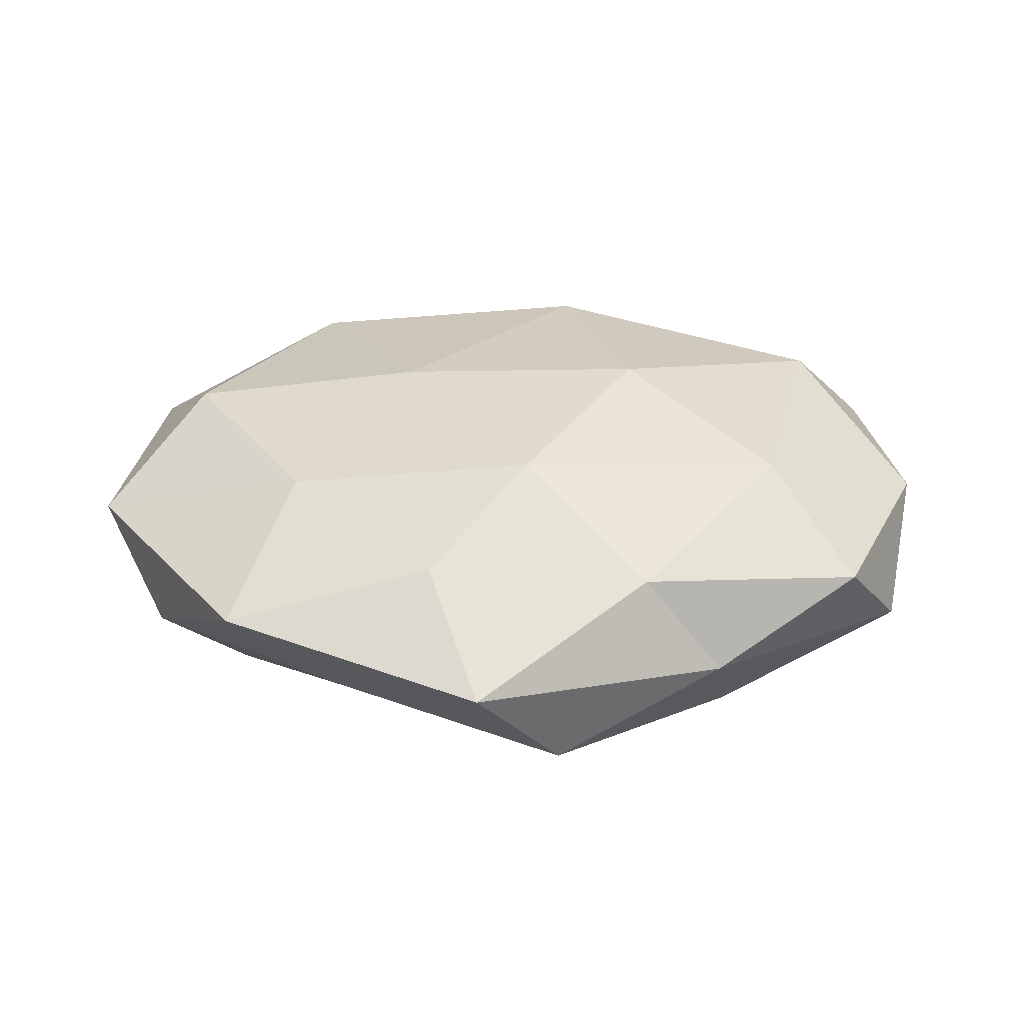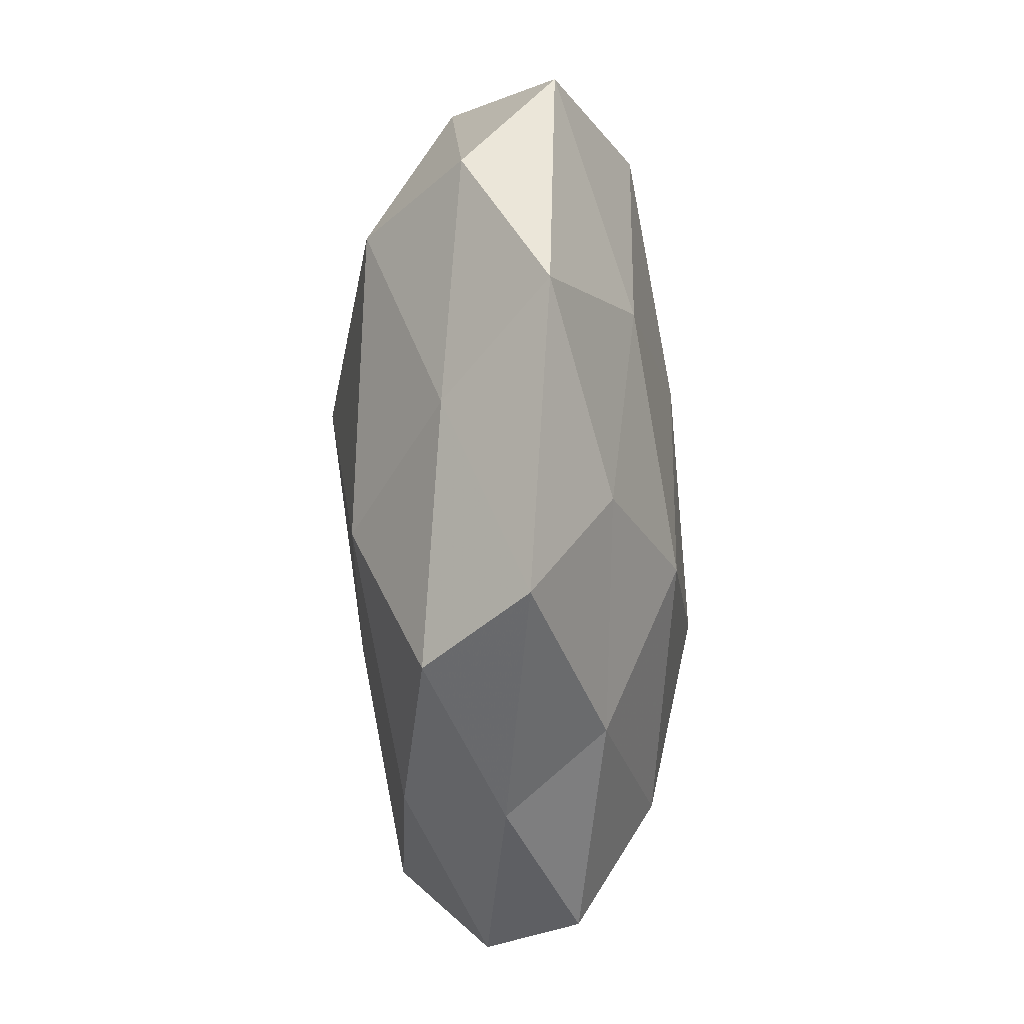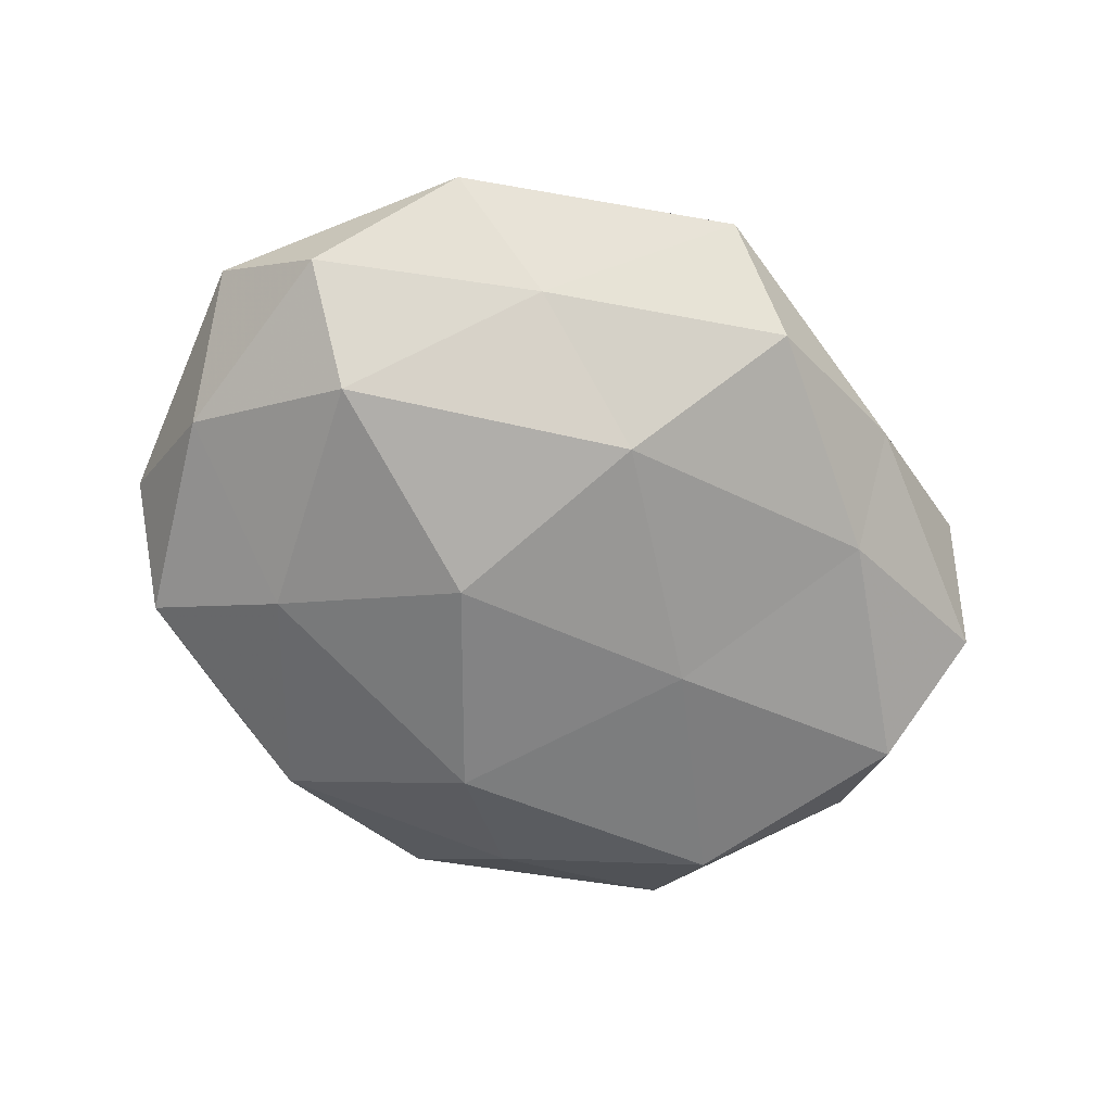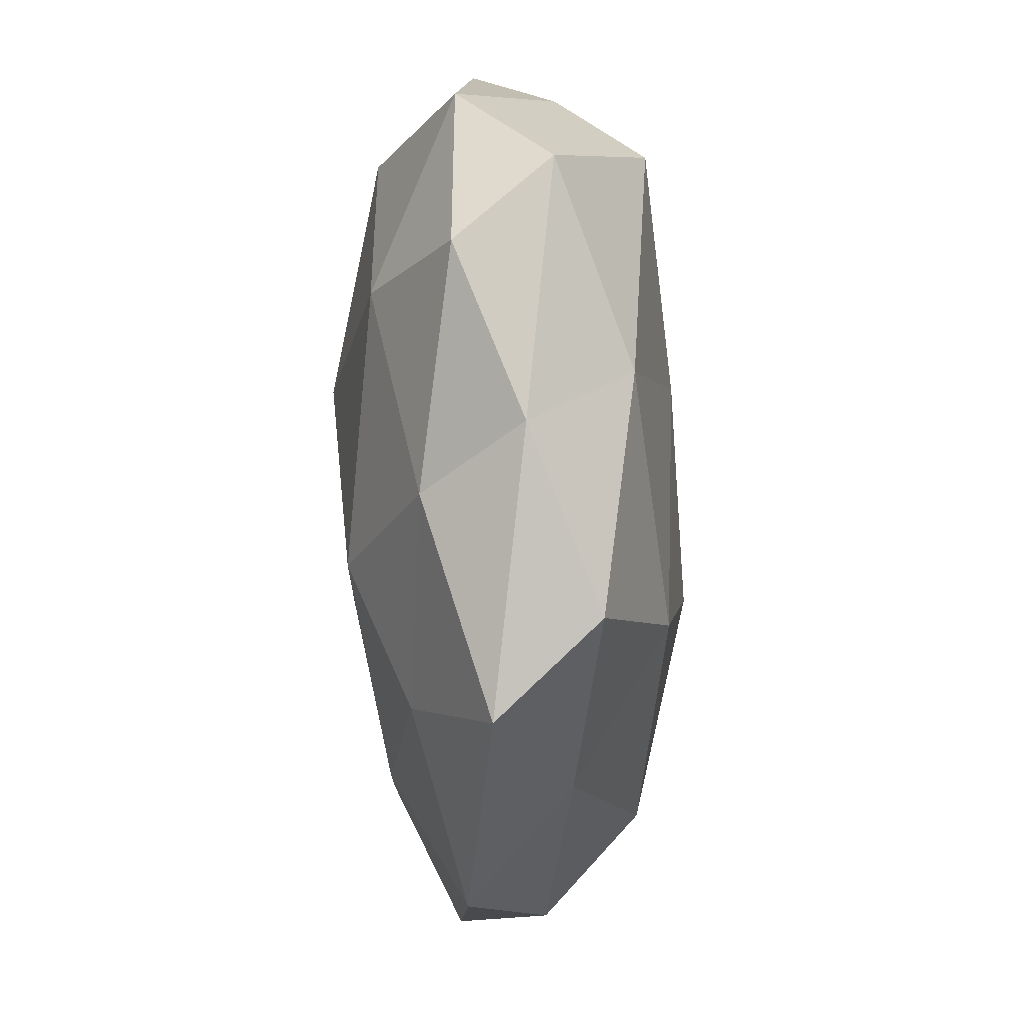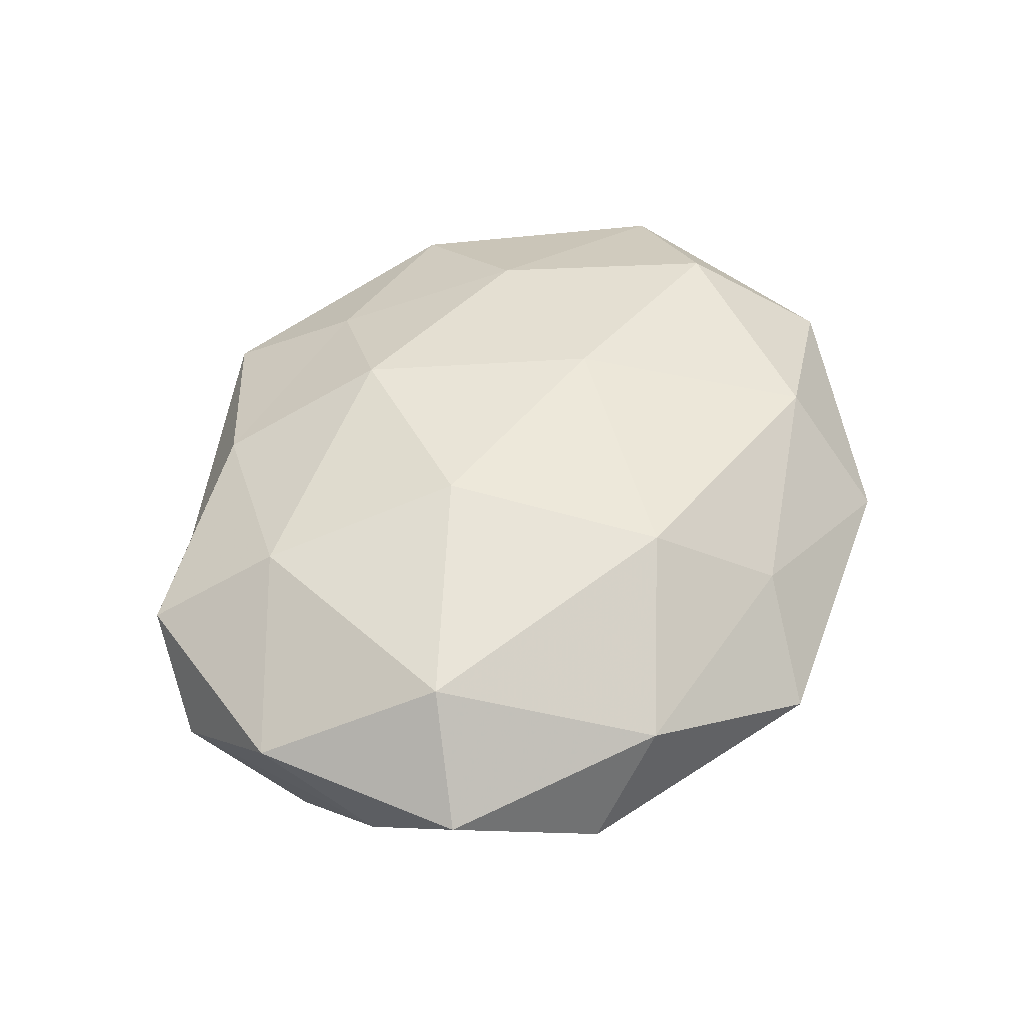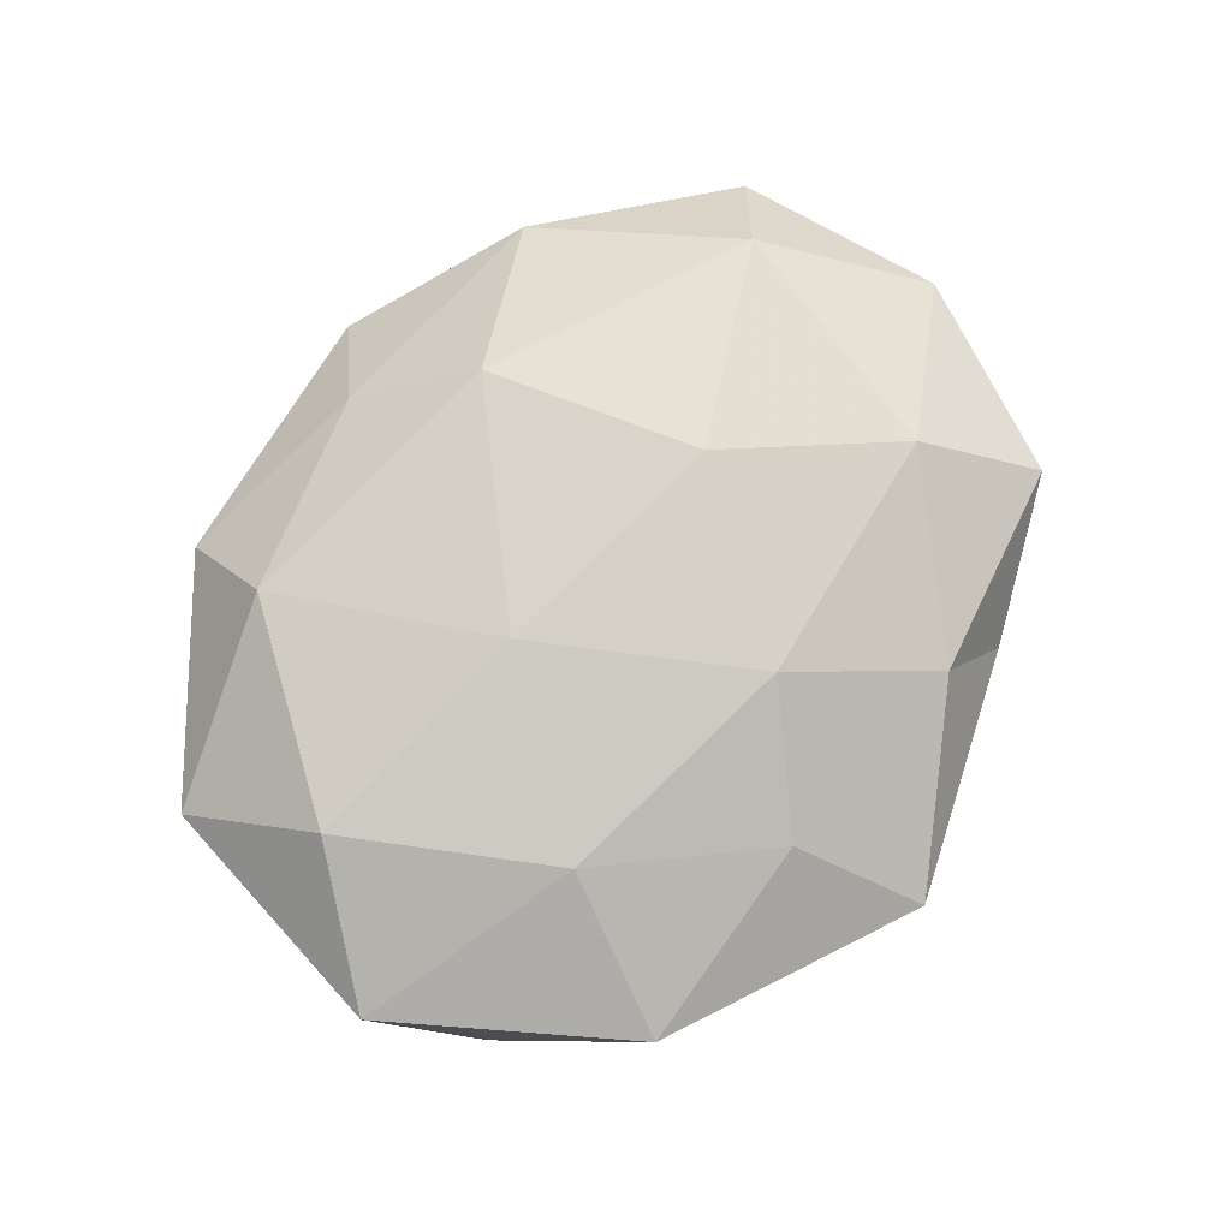
<metadata>
{"format":"obj","ext":"obj","renderer":"f3d","projection":"perspective","resolution":1024,"background":"white","views":[{"elev":30.3,"azim":1.5,"up":"+Z"},{"elev":-76.5,"azim":-88.5,"up":"+Y"},{"elev":-64.3,"azim":-29.9,"up":"+Z"},{"elev":-65.7,"azim":89.7,"up":"+Y"},{"elev":50.7,"azim":122.4,"up":"+Z"},{"elev":73.5,"azim":-48.6,"up":"+Z"}]}
</metadata>
<code>
v -0.04377 0.02789 -0.006689
v -0.0289 -0.02039 0.01487
v 0.05413 -0.00435 0.006781
v -0.04771 -0.02352 -0.004782
v 0.03559 0.03446 -0.004391
v -0.0176 0.03963 -0.01148
v 0.0441 -0.02903 0.006701
v -0.01048 -0.03639 0.01145
v -0.03619 -0.03873 0.004892
v 0.0265 -0.03821 -0.001621
v 0.006086 -0.04549 -0.01035
v -0.003931 -0.05134 0.001865
v 0.01264 0.03603 -0.01176
v 0.006429 0.02507 0.01974
v 0.0498 0.009108 -0.005227
v -0.0525 0.01869 0.005139
v -0.05602 -0.01272 0.006294
v -0.03799 -0.015 -0.01653
v -0.01386 -0.001078 -0.02272
v 0.01649 -0.003035 -0.01995
v 0.001573 -0.02314 0.01942
v -0.01511 0.001076 0.02049
v -6.26e-06 0.02322 -0.02101
v -0.03158 0.01482 -0.01593
v -0.02803 0.04081 0.002046
v -0.003754 0.03763 0.009185
v 0.0151 -0.0009173 0.02232
v 0.02635 0.03703 0.008805
v 0.028 -0.02708 -0.01396
v 0.01692 -0.03651 0.01023
v 0.05106 -0.01955 -0.004637
v -0.0288 0.02743 0.01543
v 0.04666 -0.004913 -0.01576
v -0.04439 0.002866 0.01575
v 0.0496 0.02164 0.005019
v -0.02187 -0.03478 -0.007624
v 0.03371 -0.01705 0.01639
v 0.03448 0.02097 -0.01662
v -0.004626 -0.02629 -0.01895
v 0.00543 0.04788 -0.001601
v 0.04014 0.01319 0.01697
v -0.05091 0.002257 -0.006371
f 2 9 8
f 12 8 9
f 10 12 11
f 17 9 2
f 17 4 9
f 8 21 2
f 21 22 2
f 6 13 23
f 19 23 20
f 1 6 24
f 24 19 18
f 6 23 24
f 24 23 19
f 1 25 6
f 1 16 25
f 14 22 27
f 21 27 22
f 14 28 26
f 10 11 29
f 7 30 10
f 30 8 12
f 30 12 10
f 30 21 8
f 7 31 3
f 7 10 31
f 31 15 3
f 10 29 31
f 32 22 14
f 16 32 25
f 26 32 14
f 25 32 26
f 33 29 20
f 31 33 15
f 31 29 33
f 34 17 2
f 16 17 34
f 2 22 34
f 16 34 32
f 32 34 22
f 3 15 35
f 35 15 5
f 5 28 35
f 36 9 4
f 12 9 36
f 11 12 36
f 4 18 36
f 7 3 37
f 37 27 21
f 7 37 30
f 37 21 30
f 5 38 13
f 15 38 5
f 23 13 38
f 23 38 20
f 15 33 38
f 20 38 33
f 18 19 39
f 20 39 19
f 29 11 39
f 29 39 20
f 36 39 11
f 18 39 36
f 13 40 5
f 6 40 13
f 25 40 6
f 25 26 40
f 40 28 5
f 40 26 28
f 27 41 14
f 41 28 14
f 3 35 41
f 41 35 28
f 3 41 37
f 37 41 27
f 1 42 16
f 42 4 17
f 42 17 16
f 42 18 4
f 1 24 42
f 24 18 42

</code>
